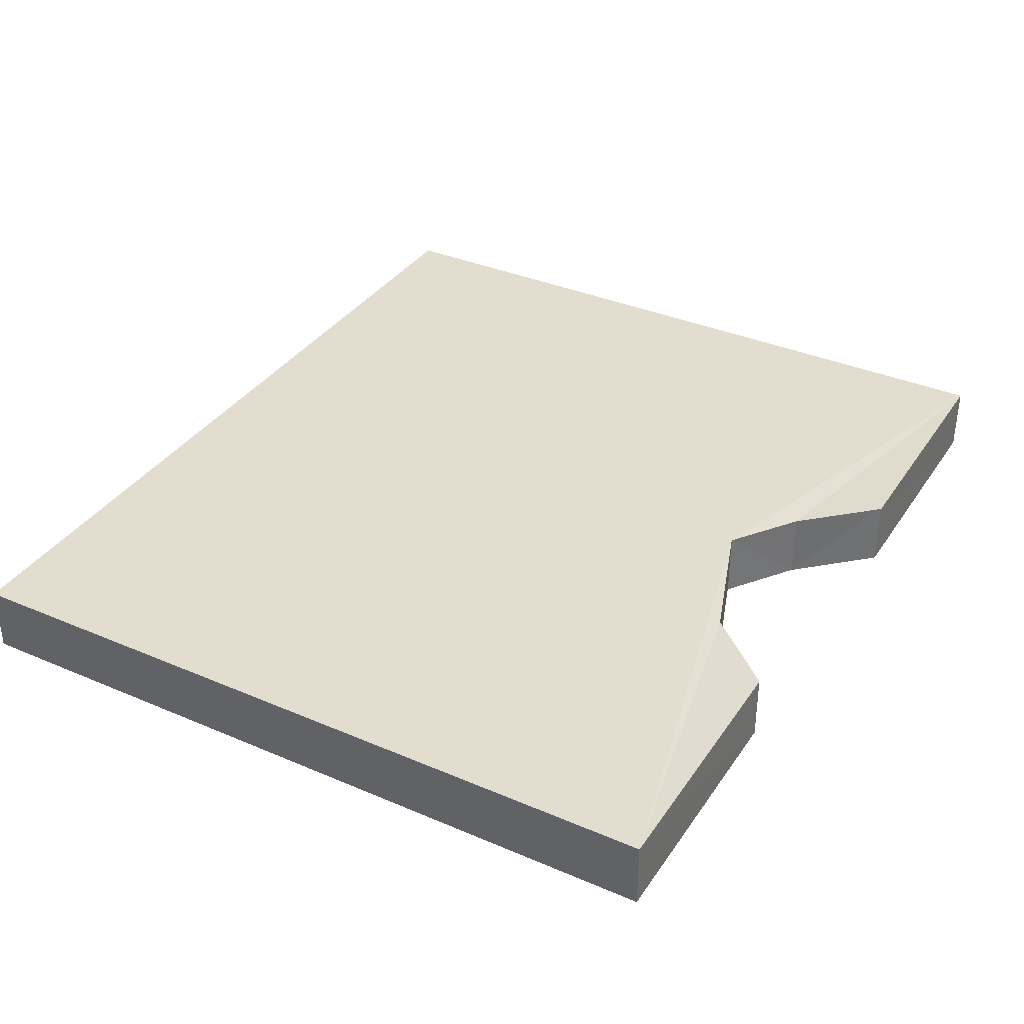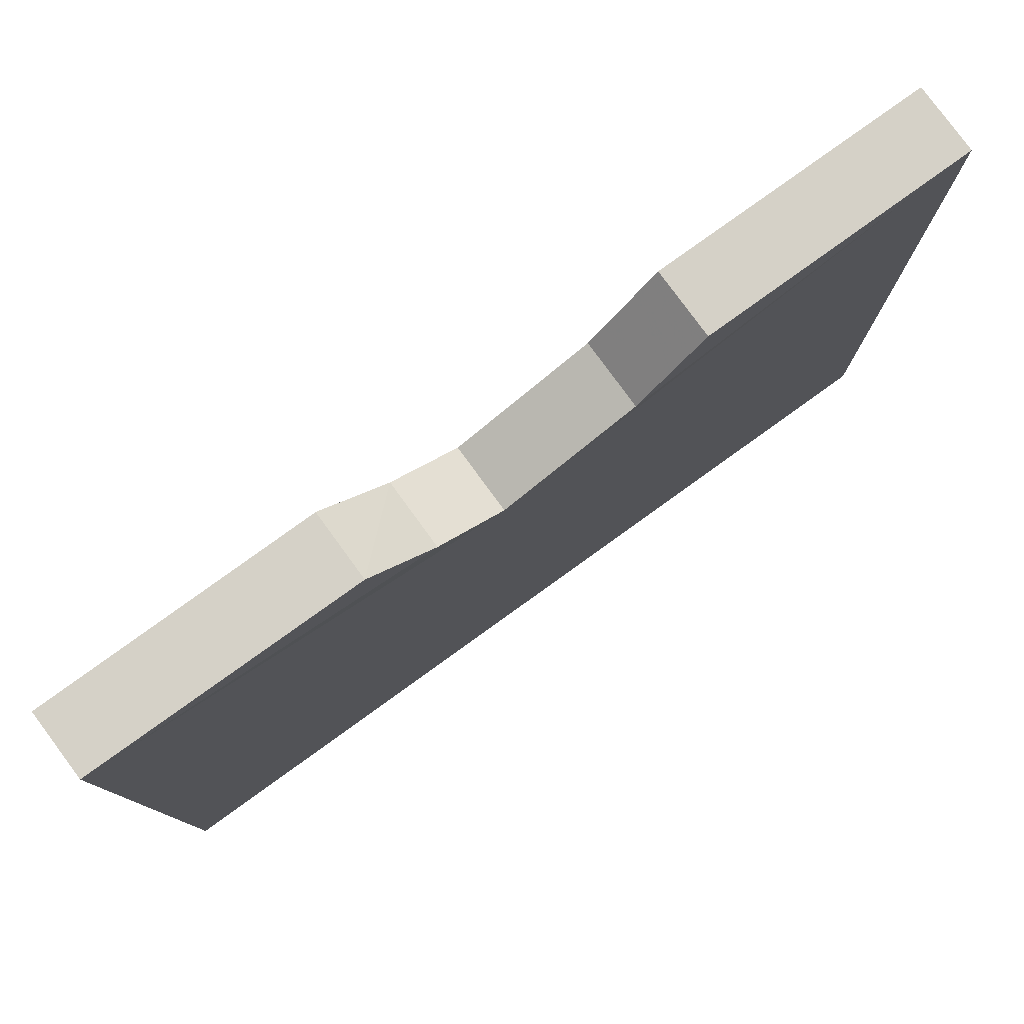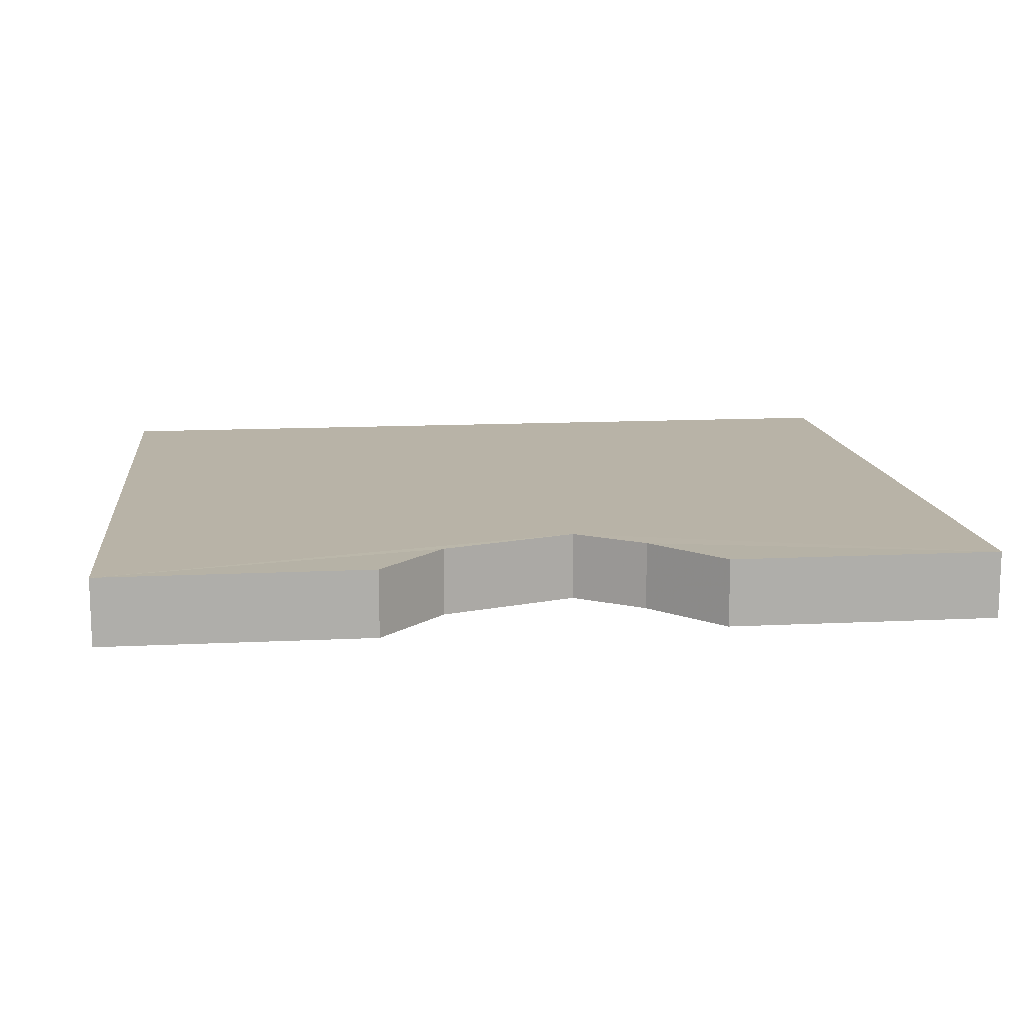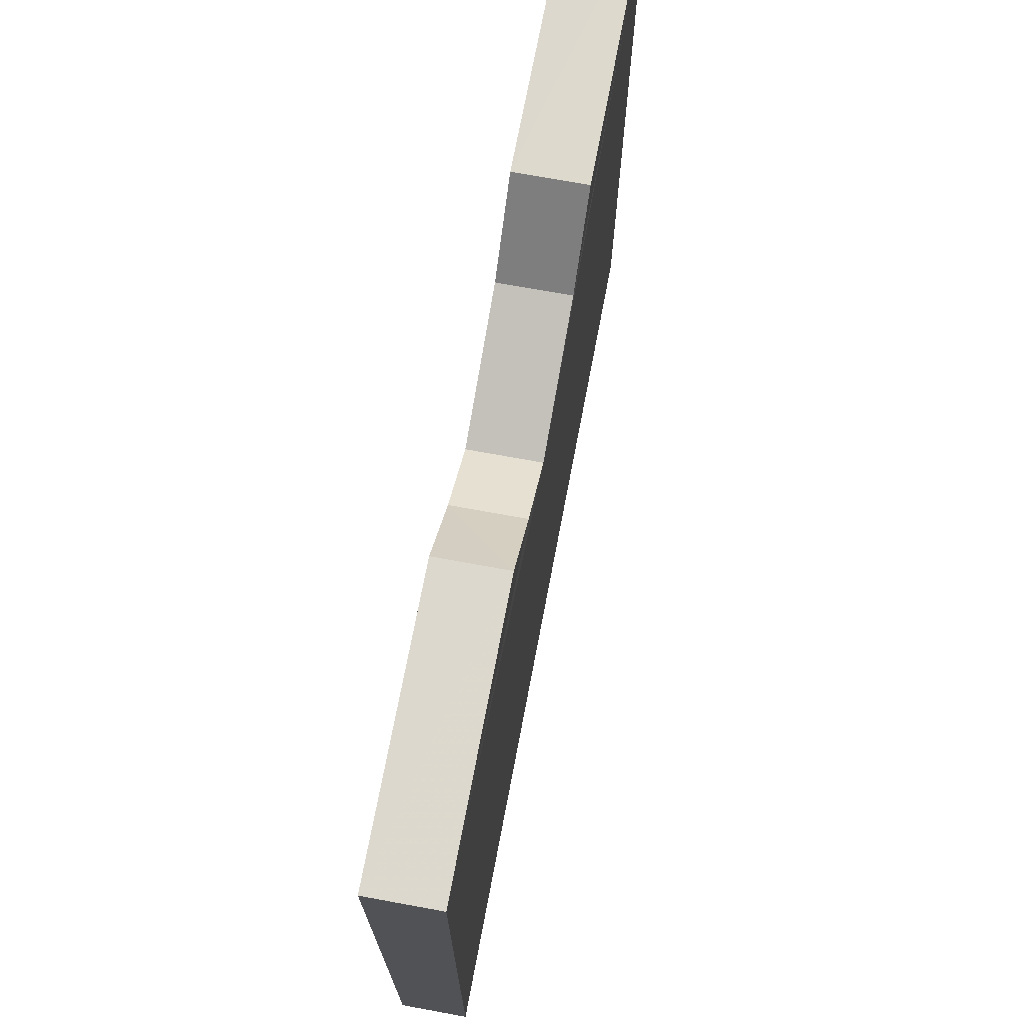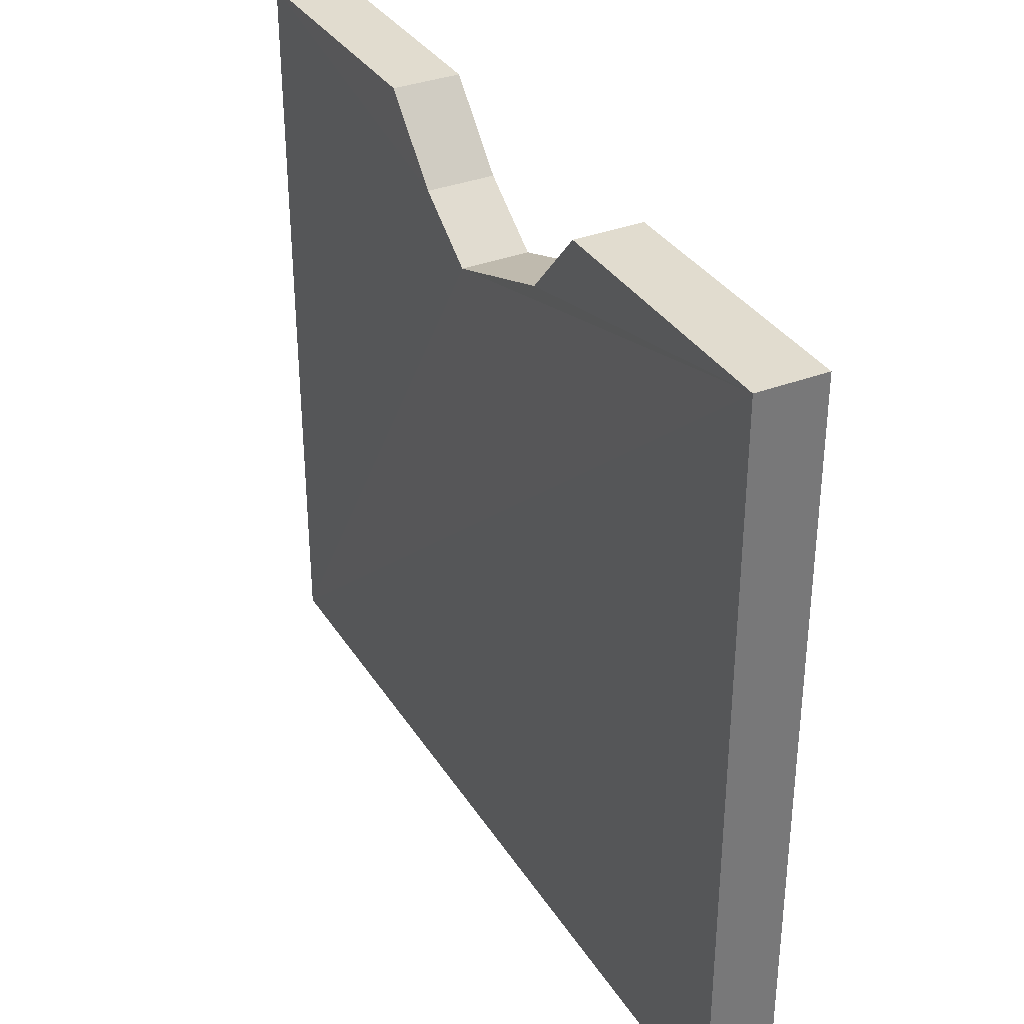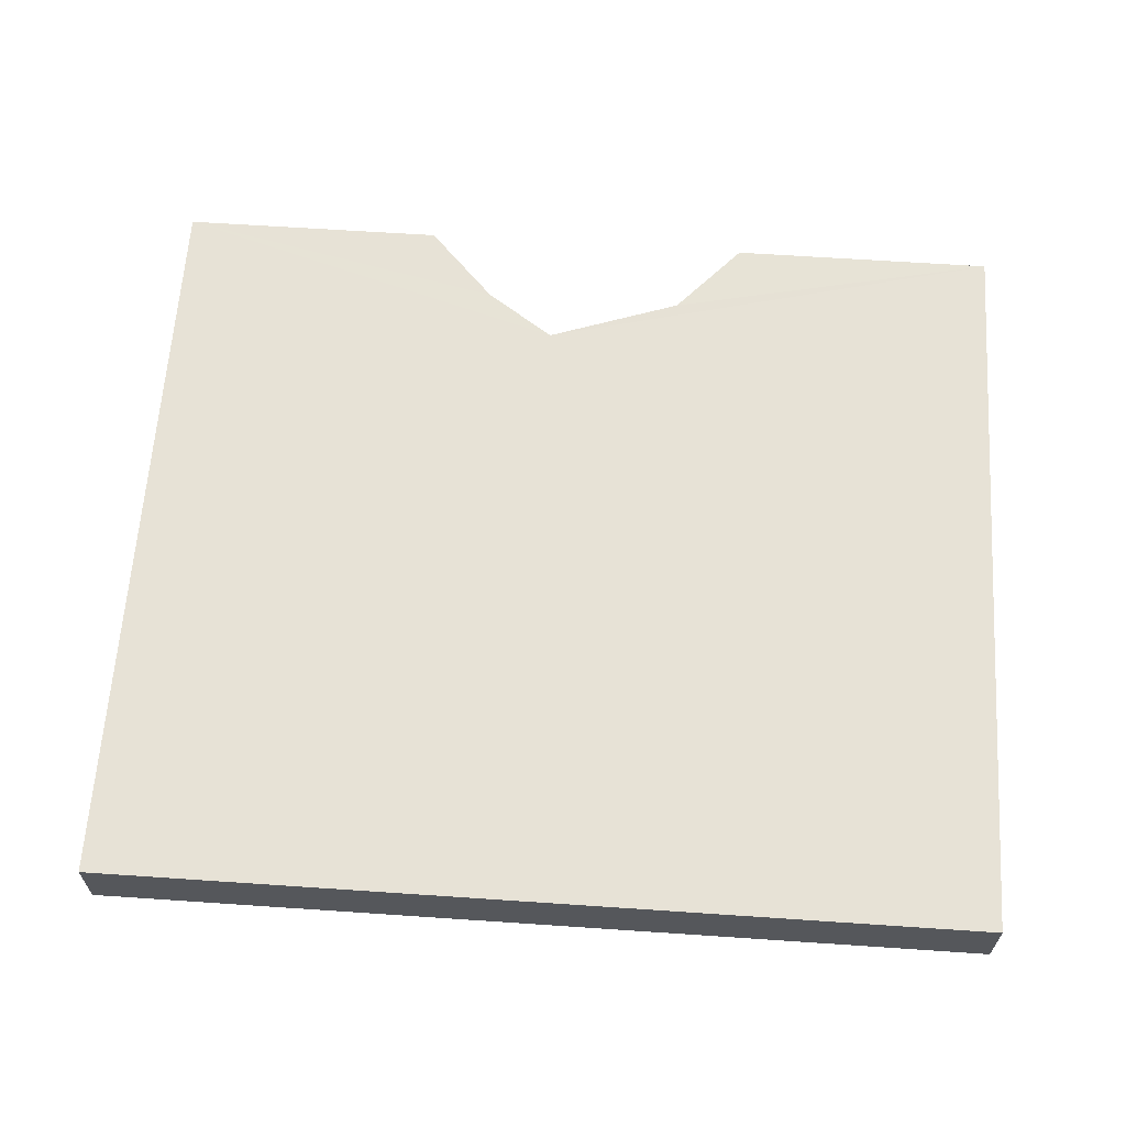
<metadata>
{"format":"obj","ext":"obj","renderer":"f3d","projection":"perspective","resolution":1024,"background":"white","views":[{"elev":35.6,"azim":-60.6,"up":"+Y"},{"elev":79.3,"azim":144.2,"up":"+Z"},{"elev":12.8,"azim":-6.5,"up":"+Y"},{"elev":72.1,"azim":100.8,"up":"+Z"},{"elev":34.2,"azim":-117.9,"up":"+Z"},{"elev":63.1,"azim":-176.1,"up":"+Y"}]}
</metadata>
<code>
o 7972
v 2191 1880 16.52
v 2191 1880 16.52
v 2191 1880 16.52
v 2191 1880 16.51
v 2191 1880 16.52
v 2191 1880 16.41
v 2191 1880 16.52
v 2191 1880 16.52
v 2191 1880 16.52
v 2191 1880 16.51
v 2191 1880 16.52
v 2191 1880 16.41
v 2191 1880 16.41
v 2191 1880 16.41
v 2191 1880 16.41
v 2191 1880 16.41
v 2191 1880 16.52
v 2191 1880 16.52
v 2191 1880 16.52
v 2191 1880 16.52
v 2191 1880 16.52
v 2191 1880 16.52
v 2191 1880 16.51
v 2191 1880 16.52
v 2191 1880 16.5
v 2191 1880 16.52
v 2191 1880 16.51
v 2191 1880 16.52
v 2191 1880 16.5
v 2191 1880 16.52
v 2191 1880 16.41
v 2191 1880 16.52
v 2191 1880 16.51
v 2191 1880 16.51
v 2191 1880 16.41
v 2191 1880 16.5
v 2191 1880 16.52
v 2191 1880 16.52
v 2191 1880 16.51
v 2191 1880 16.52
v 2191 1880 16.52
v 2191 1880 16.52
v 2191 1880 16.5
v 2191 1880 16.5
v 2191 1880 16.51
v 2191 1880 16.51
v 2191 1880 16.52
v 2191 1880 16.51
v 2191 1880 16.52
v 2191 1880 16.5
v 2191 1880 16.52
v 2191 1880 16.52
f 1 2 3
f 2 4 5
f 1 6 7
f 8 9 7
f 10 9 11
f 12 9 13
f 1 14 13
f 15 6 13
f 12 14 16
f 15 17 16
f 18 6 16
f 18 14 19
f 20 17 19
f 18 21 22
f 21 23 24
f 25 26 14
f 27 17 28
f 27 25 29
f 29 30 27
f 31 32 25
f 29 33 34
f 35 30 36
f 36 37 6
f 33 38 39
f 40 39 41
f 42 43 39
f 10 36 44
f 44 32 10
f 44 45 46
f 45 47 48
f 49 50 48
f 51 48 52

</code>
